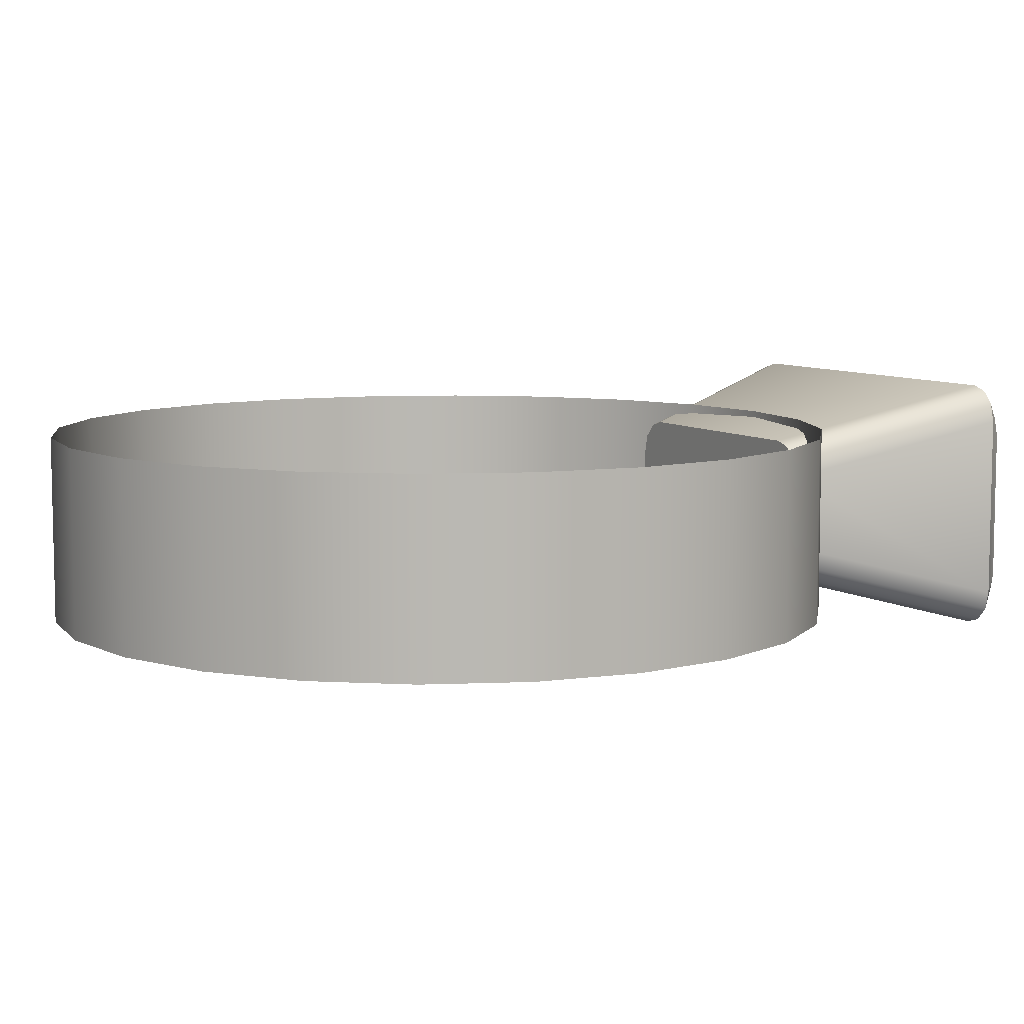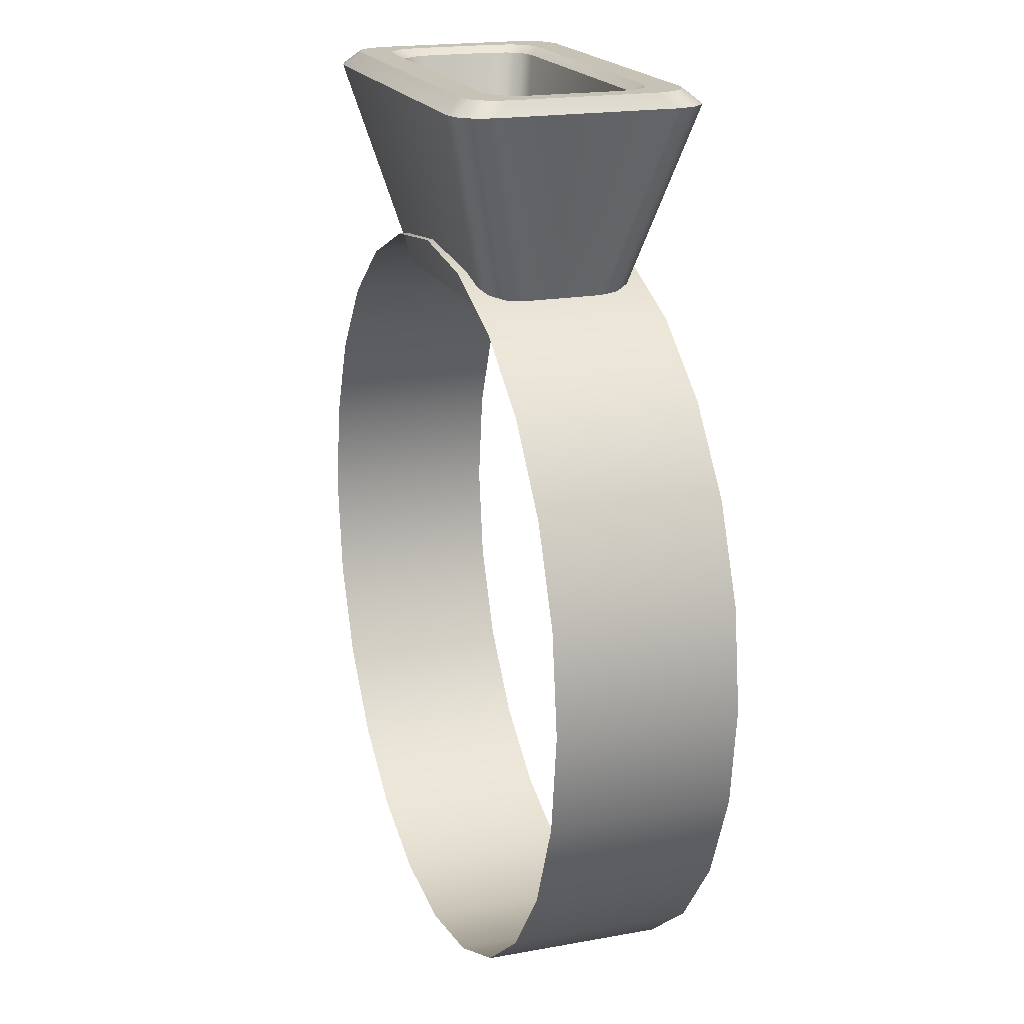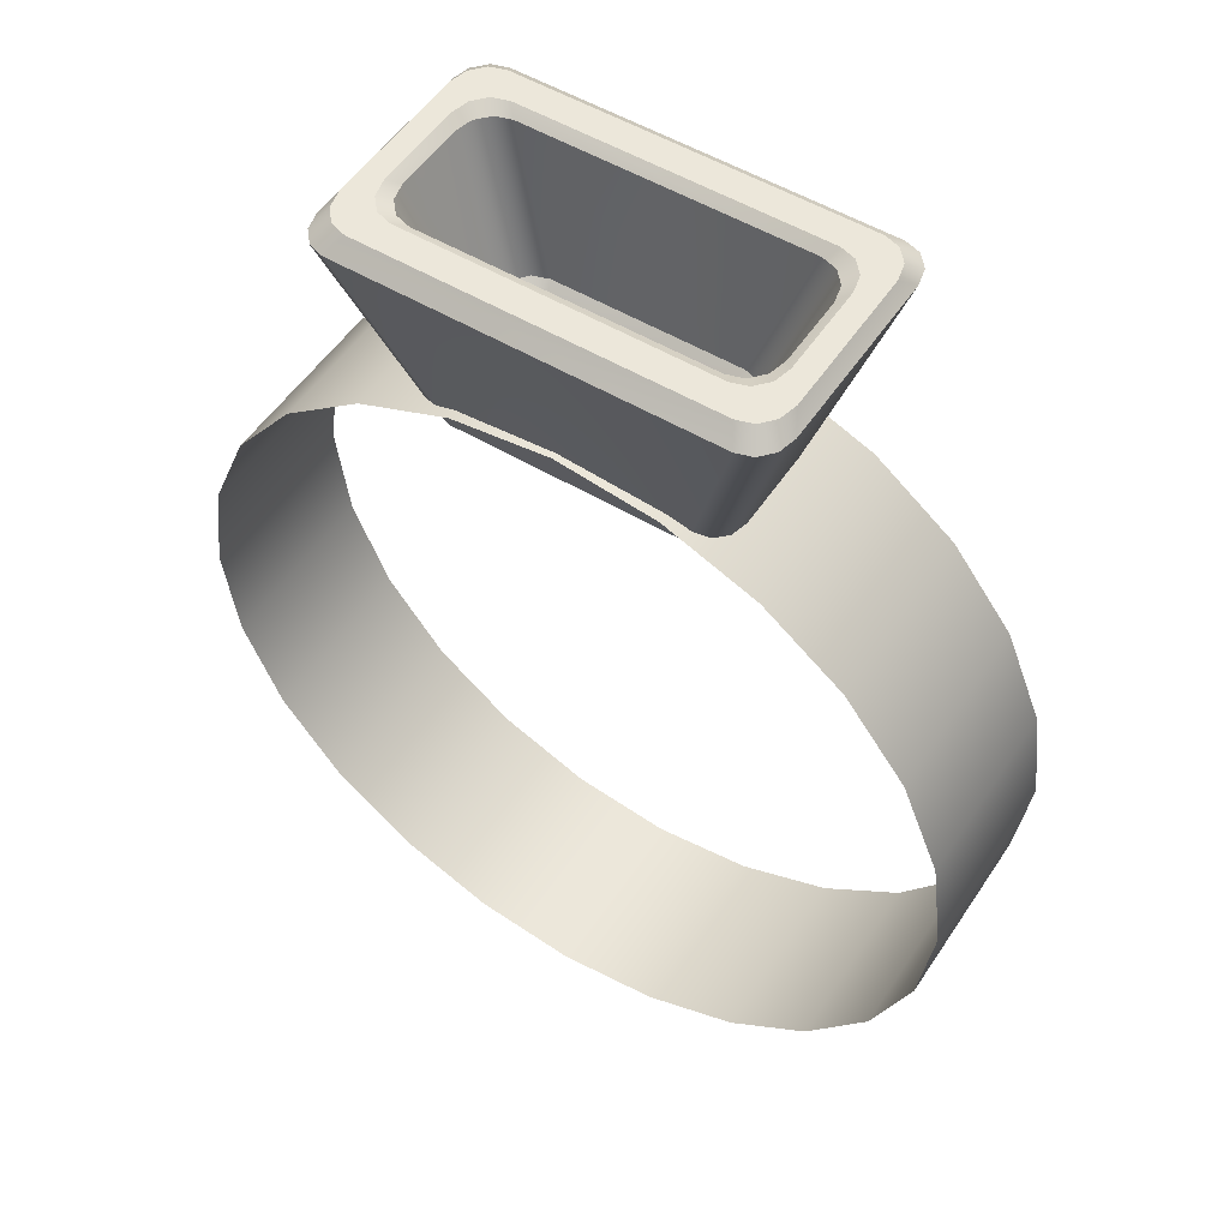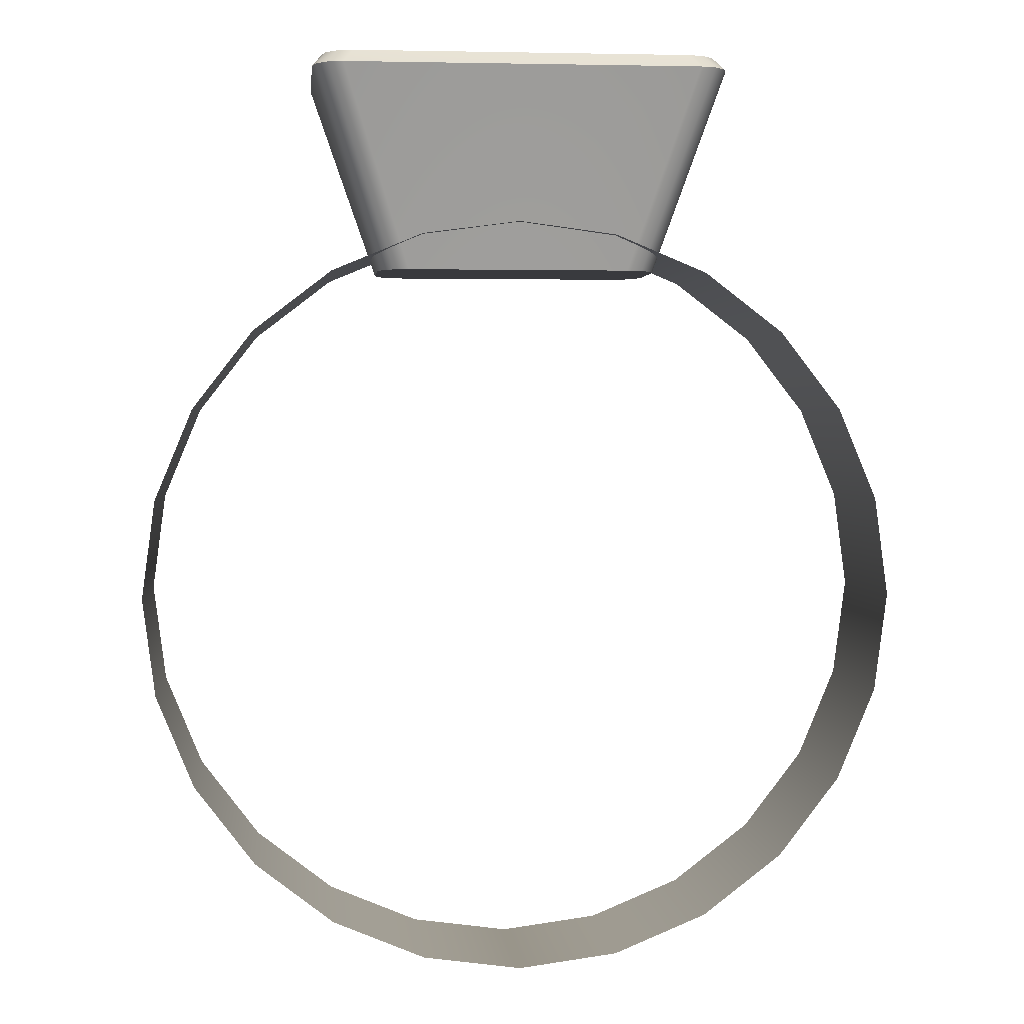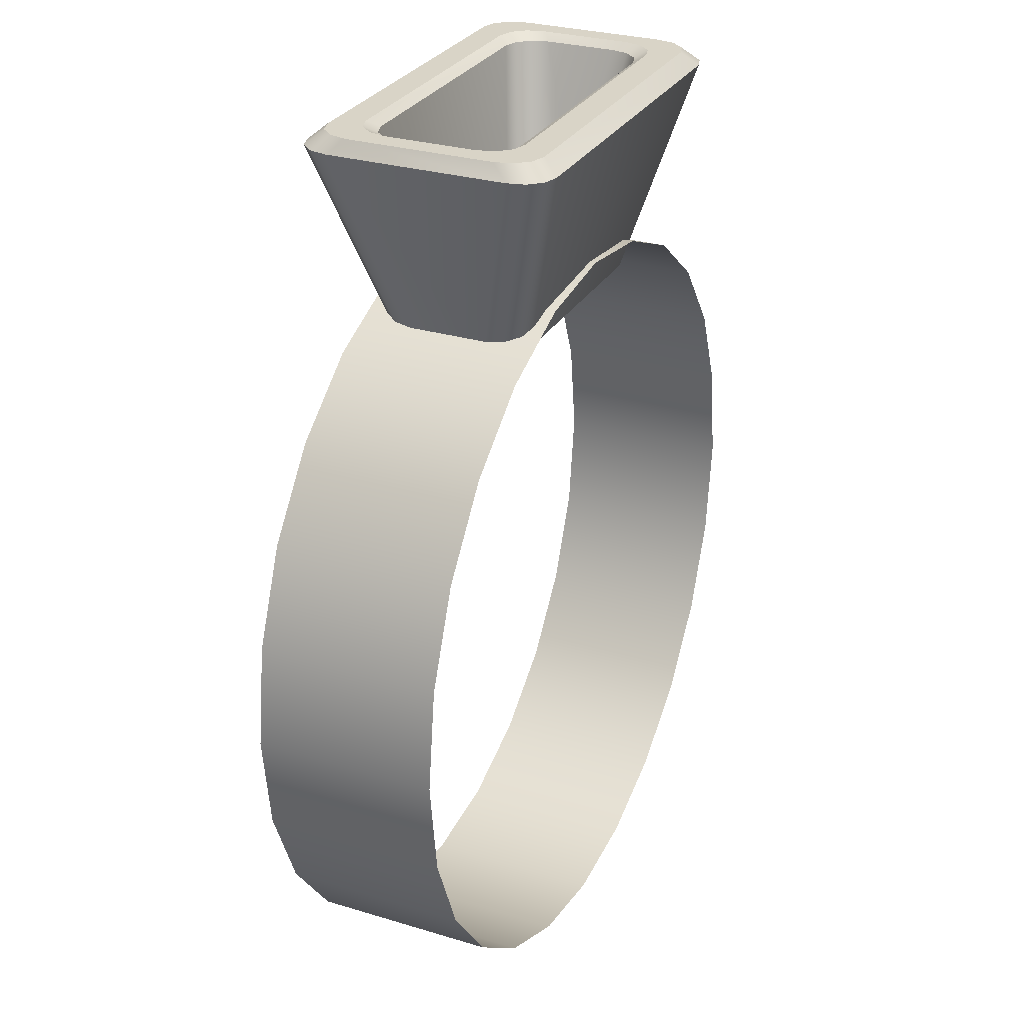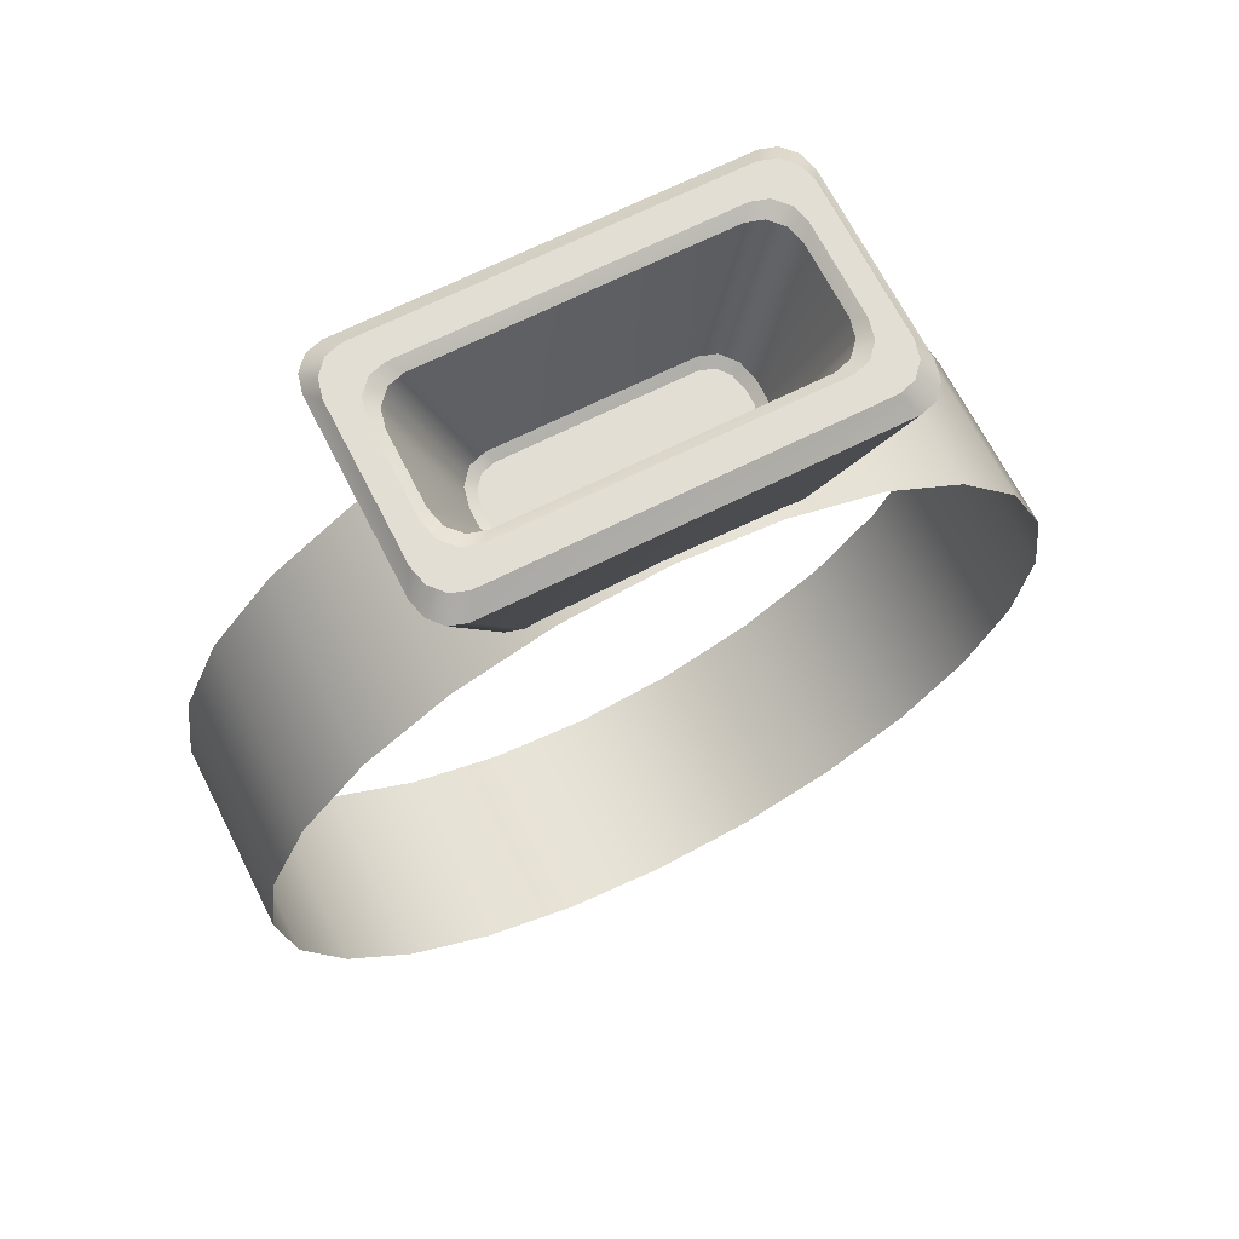
<metadata>
{"format":"obj","ext":"obj","renderer":"f3d","projection":"perspective","resolution":1024,"background":"white","views":[{"elev":7.8,"azim":-118.9,"up":"+Y"},{"elev":18.9,"azim":-109.2,"up":"+Z"},{"elev":52.6,"azim":32.7,"up":"+Z"},{"elev":2.1,"azim":174.6,"up":"+Z"},{"elev":28.6,"azim":114.5,"up":"+Z"},{"elev":67.2,"azim":-26.8,"up":"+Z"}]}
</metadata>
<code>
v 0.1736 -0.08184 -0.3007
v 0.2455 0.08184 -0.2455
v 0.2455 -0.08184 -0.2455
v 0.3354 0.08184 -0.08986
v 0.3472 -0.08184 0
v 0.3354 -0.08184 -0.08986
v 0.08986 -0.08184 -0.3354
v 0.1736 0.08184 -0.3007
v 0.3354 -0.08184 0.08986
v 0.3009 0.08184 0.1737
v 0.3009 -0.08184 0.1737
v 0 -0.08184 -0.3474
v 0.08986 0.08184 -0.3354
v 0.3354 0.08184 0.08986
v 0.3007 0.08184 -0.1736
v 0.3007 -0.08184 -0.1736
v 0.3472 0.08184 0
v 0 0.08184 -0.3474
v 0.1736 -0.08184 0.3007
v 0.08986 0.08184 0.3354
v 0.08986 -0.08184 0.3354
v -0.08986 0.08184 0.3354
v -0.1736 -0.08184 0.3007
v -0.08986 -0.08184 0.3354
v 0.2455 -0.08184 0.2455
v 0.1736 0.08184 0.3007
v -0.2455 -0.08184 0.2455
v -0.3009 0.08184 0.1737
v -0.3009 -0.08184 0.1737
v -0.1911 -0.08137 0.4861
v -0.1823 0.06629 0.4987
v -0.1911 0.08137 0.4861
v -0.1629 0.1135 0.4861
v 0.1021 0.06445 0.3034
v -0.1021 0.06445 0.3034
v -0.1302 0.03246 0.3034
v -0.1302 -0.03246 0.3034
v 0.1302 0.03246 0.3034
v 0.1911 -0.08137 0.4861
v 0.1302 -0.03246 0.3034
v 0.1911 0.08137 0.4861
v 0.1823 -0.06629 0.4987
v 0.2455 0.08184 0.2455
v 0.1539 0.09882 0.4987
v -0.1539 0.09882 0.4987
v 0.1629 -0.1135 0.4861
v -0.1539 -0.09882 0.4987
v -0.1629 -0.1135 0.4861
v 0.1021 -0.06445 0.3034
v -0.1077 0.02517 0.3744
v -0.154 0.03148 0.4924
v -0.1115 0.007636 0.3744
v -0.1255 -0.06352 0.4924
v 0.1342 -0.07304 0.4987
v 0.1255 -0.06352 0.4924
v -0.09984 -0.02077 0.3685
v -0.09179 -0.03111 0.3685
v -0.08004 -0.03516 0.3685
v -0.2455 0.08184 0.2455
v 0.1077 -0.02517 0.3744
v 0.1397 -0.05922 0.4924
v 0.1502 -0.0475 0.4924
v -0.1628 0.04058 0.4987
v -0.1589 0.05681 0.4987
v -0.09729 -0.03801 0.3744
v -0.0831 -0.04271 0.3744
v -0.1628 -0.04058 0.4987
v -0.154 -0.03148 0.4924
v 0.1255 0.06352 0.4924
v -0.1342 0.07304 0.4987
v -0.1255 0.06352 0.4924
v 0.154 -0.03148 0.4924
v 0.1628 0.04058 0.4987
v 0.154 0.03148 0.4924
v -0.1785 -0.08256 0.4987
v -0.1823 -0.06629 0.4987
v -0.1873 -0.09744 0.4861
v -0.1681 -0.09446 0.4987
v 0.1785 -0.08256 0.4987
v 0.1873 -0.09744 0.4861
v 0.1681 -0.09446 0.4987
v 0.177 -0.1092 0.4861
v -0.1785 0.08256 0.4987
v -0.1873 0.09744 0.4861
v -0.1681 0.09446 0.4987
v -0.177 0.1092 0.4861
v 0.1785 0.08256 0.4987
v 0.1823 0.06629 0.4987
v 0.1873 0.09744 0.4861
v 0.1681 0.09446 0.4987
v 0.1629 0.1135 0.4861
v -0.1264 -0.04845 0.3034
v -0.177 -0.1092 0.4861
v -0.1162 -0.06016 0.3034
v 0.1264 -0.04845 0.3034
v 0.1162 -0.06016 0.3034
v -0.1162 0.06016 0.3034
v -0.1264 0.04845 0.3034
v 0.1162 0.06016 0.3034
v 0.177 0.1092 0.4861
v 0.1264 0.04845 0.3034
v 0.1628 -0.04058 0.4987
v 0.1589 -0.05681 0.4987
v 0.1485 -0.06869 0.4987
v -0.1502 -0.0475 0.4924
v -0.1589 -0.05681 0.4987
v -0.1397 -0.05922 0.4924
v -0.1342 -0.07304 0.4987
v -0.1502 0.0475 0.4924
v -0.1397 0.05922 0.4924
v -0.1485 0.06869 0.4987
v 0.1502 0.0475 0.4924
v 0.1589 0.05681 0.4987
v 0.1397 0.05922 0.4924
v 0.1342 0.07304 0.4987
v -0.09729 0.03801 0.3744
v -0.0831 0.04271 0.3744
v -0.1077 -0.02517 0.3744
v 0.1115 -0.007636 0.3744
v -0.1115 -0.007636 0.3744
v 0 0.08184 0.3472
v -0 -0.08184 0.3472
v 0.0831 0.04271 0.3744
v 0.1077 0.02517 0.3744
v 0.09729 0.03801 0.3744
v -0.1021 -0.06445 0.3034
v 0.09984 -0.02077 0.3685
v 0.103 -0.005536 0.3685
v 0.09179 -0.03111 0.3685
v 0.0831 -0.04271 0.3744
v 0.09729 -0.03801 0.3744
v -0.09179 0.03111 0.3685
v -0.09984 0.02077 0.3685
v -0.103 0.005536 0.3685
v 0.09179 0.03111 0.3685
v 0.08004 0.03516 0.3685
v 0.09984 0.02077 0.3685
v 0.1115 0.007636 0.3744
v 0.08004 -0.03516 0.3685
v -0.103 -0.005536 0.3685
v -0.1736 0.08184 0.3007
v 0.1539 -0.09882 0.4987
v 0.103 0.005536 0.3685
v -0.08004 0.03516 0.3685
v -0.1485 -0.06869 0.4987
v 0.1485 0.06869 0.4987
v -0.3472 -0.08184 -0
v -0.3354 0.08184 -0.08986
v -0.3354 -0.08184 -0.08986
v -0.2455 0.08184 -0.2455
v -0.1736 -0.08184 -0.3007
v -0.2455 -0.08184 -0.2455
v -0.3354 -0.08184 0.08986
v -0.3472 0.08184 -0
v -0.08986 -0.08184 -0.3354
v -0.3354 0.08184 0.08986
v -0.08986 0.08184 -0.3354
v -0.3007 0.08184 -0.1736
v -0.3007 -0.08184 -0.1736
v -0.1736 0.08184 -0.3007
f 1 2 3
f 4 5 6
f 7 8 1
f 9 10 11
f 12 13 7
f 5 14 9
f 3 15 16
f 15 6 16
f 1 8 2
f 4 17 5
f 7 13 8
f 9 14 10
f 12 18 13
f 5 17 14
f 3 2 15
f 15 4 6
f 19 20 21
f 22 23 24
f 25 26 19
f 27 28 29
f 30 31 32
f 33 34 35
f 30 36 37
f 38 39 40
f 41 42 39
f 11 43 25
f 44 33 45
f 46 47 48
f 34 38 49
f 50 51 52
f 53 54 55
f 56 57 58
f 23 59 27
f 60 61 62
f 31 63 64
f 65 53 66
f 51 67 68
f 69 70 71
f 72 73 74
f 72 60 62
f 30 75 76
f 77 78 75
f 78 48 47
f 39 79 80
f 80 81 82
f 81 46 82
f 32 83 84
f 84 85 86
f 85 33 86
f 41 87 88
f 89 90 87
f 90 91 44
f 30 92 77
f 92 93 77
f 94 48 93
f 39 95 40
f 95 82 96
f 96 46 49
f 33 97 86
f 86 98 84
f 98 32 84
f 91 99 34
f 100 101 99
f 101 41 38
f 102 62 103
f 103 61 104
f 61 54 104
f 67 105 68
f 106 107 105
f 107 108 53
f 63 109 64
f 64 110 111
f 110 70 111
f 73 112 74
f 113 114 112
f 114 115 69
f 68 52 51
f 71 116 117
f 118 107 65
f 74 119 72
f 68 118 120
f 55 66 53
f 21 121 122
f 103 104 79
f 71 123 69
f 124 74 112
f 110 50 116
f 114 124 112
f 69 125 114
f 49 48 126
f 56 120 118
f 57 118 65
f 57 66 58
f 127 119 128
f 129 60 127
f 129 130 131
f 132 117 116
f 132 50 133
f 133 52 134
f 135 123 136
f 135 124 125
f 137 138 124
f 58 130 139
f 138 128 119
f 117 136 123
f 52 140 134
f 131 55 61
f 121 24 122
f 19 26 20
f 22 141 23
f 25 43 26
f 27 59 28
f 30 76 31
f 33 91 34
f 30 32 36
f 38 41 39
f 41 88 42
f 11 10 43
f 44 91 33
f 46 142 47
f 49 126 35
f 126 94 92
f 37 126 92
f 37 36 35
f 36 98 35
f 98 97 35
f 35 34 49
f 34 99 101
f 38 34 101
f 38 40 49
f 40 95 49
f 95 96 49
f 126 37 35
f 50 109 51
f 53 108 54
f 58 139 136
f 139 129 127
f 136 139 128
f 127 128 139
f 128 143 136
f 143 137 136
f 137 135 136
f 136 144 58
f 144 132 133
f 58 144 134
f 133 134 144
f 134 140 58
f 140 56 58
f 23 141 59
f 60 131 61
f 85 83 111
f 83 31 64
f 111 83 64
f 31 76 67
f 31 67 63
f 65 107 53
f 51 63 67
f 69 115 70
f 72 102 73
f 72 119 60
f 30 77 75
f 77 93 78
f 78 93 48
f 39 42 79
f 80 79 81
f 81 142 46
f 32 31 83
f 84 83 85
f 85 45 33
f 41 89 87
f 89 100 90
f 90 100 91
f 30 37 92
f 92 94 93
f 94 126 48
f 39 80 95
f 95 80 82
f 96 82 46
f 33 35 97
f 86 97 98
f 98 36 32
f 91 100 99
f 100 89 101
f 101 89 41
f 102 72 62
f 103 62 61
f 61 55 54
f 67 106 105
f 106 145 107
f 107 145 108
f 63 51 109
f 64 109 110
f 110 71 70
f 73 113 112
f 113 146 114
f 114 146 115
f 68 120 52
f 71 110 116
f 118 105 107
f 74 138 119
f 68 105 118
f 55 130 66
f 21 20 121
f 106 67 76
f 76 75 106
f 75 78 145
f 106 75 145
f 78 47 145
f 47 142 54
f 142 81 104
f 81 79 104
f 79 42 103
f 42 88 102
f 88 87 113
f 87 90 146
f 113 87 146
f 90 44 146
f 44 45 70
f 45 85 111
f 45 111 70
f 42 102 103
f 102 88 73
f 47 54 108
f 54 142 104
f 44 70 115
f 44 115 146
f 108 145 47
f 113 73 88
f 71 117 123
f 124 138 74
f 110 109 50
f 114 125 124
f 69 123 125
f 49 46 48
f 56 140 120
f 57 56 118
f 57 65 66
f 127 60 119
f 129 131 60
f 129 139 130
f 132 144 117
f 132 116 50
f 133 50 52
f 135 125 123
f 135 137 124
f 137 143 138
f 58 66 130
f 138 143 128
f 117 144 136
f 52 120 140
f 131 130 55
f 121 22 24
f 147 148 149
f 150 151 152
f 153 154 147
f 155 18 12
f 29 156 153
f 151 157 155
f 149 158 159
f 158 152 159
f 147 154 148
f 150 160 151
f 153 156 154
f 155 157 18
f 29 28 156
f 151 160 157
f 149 148 158
f 158 150 152

</code>
